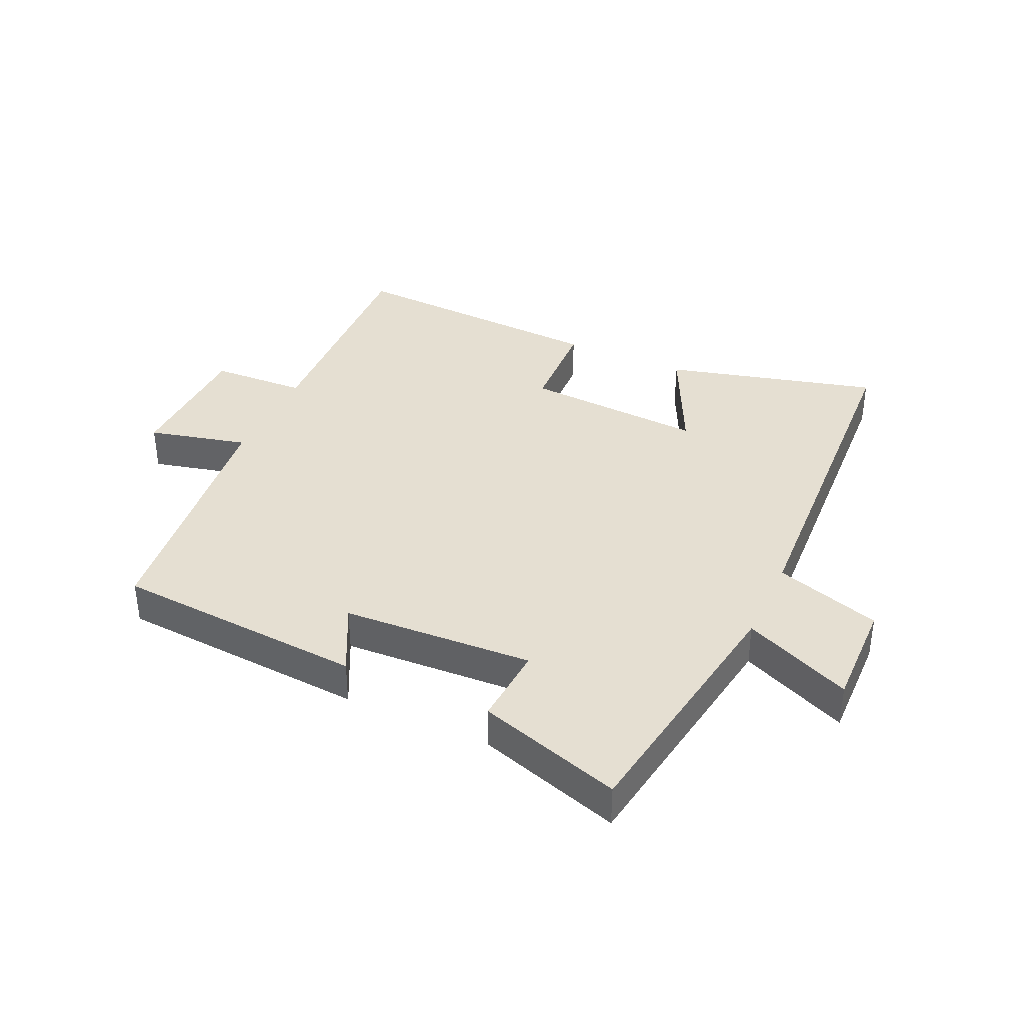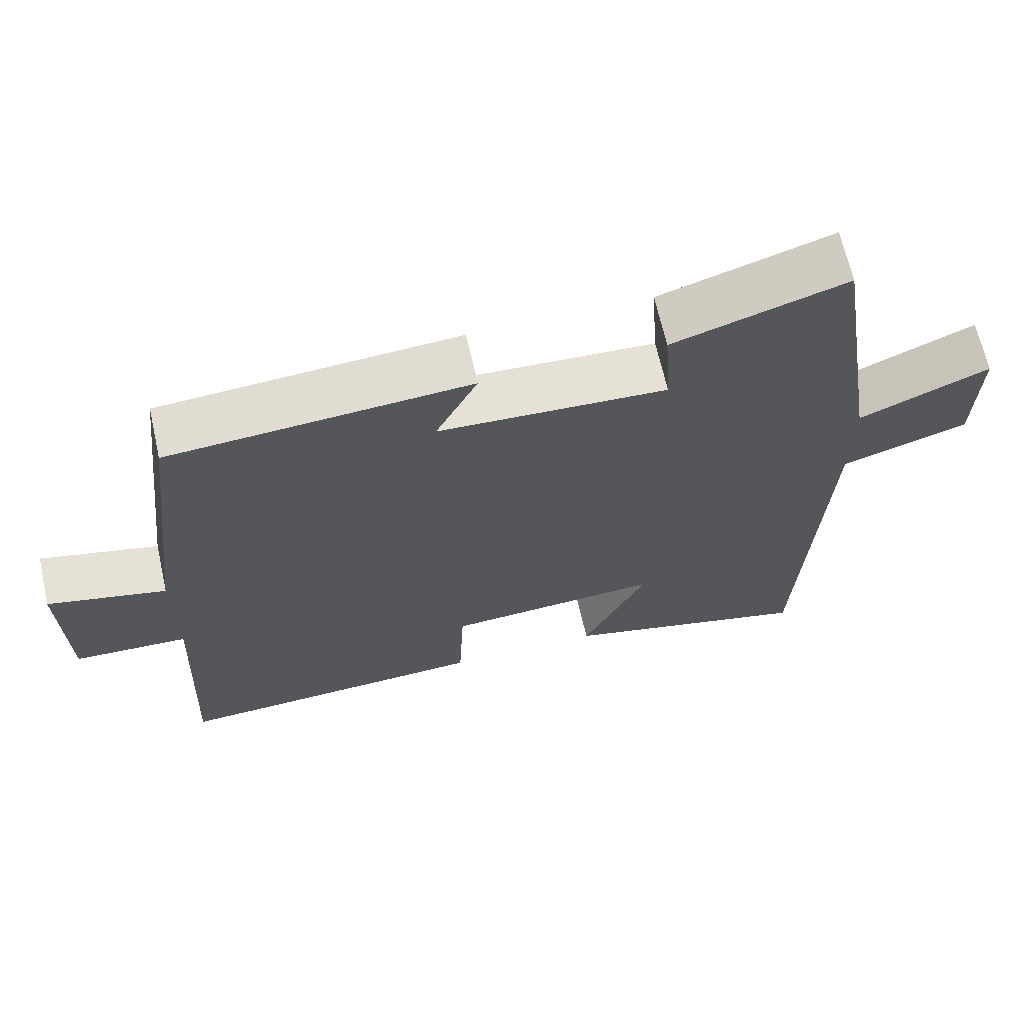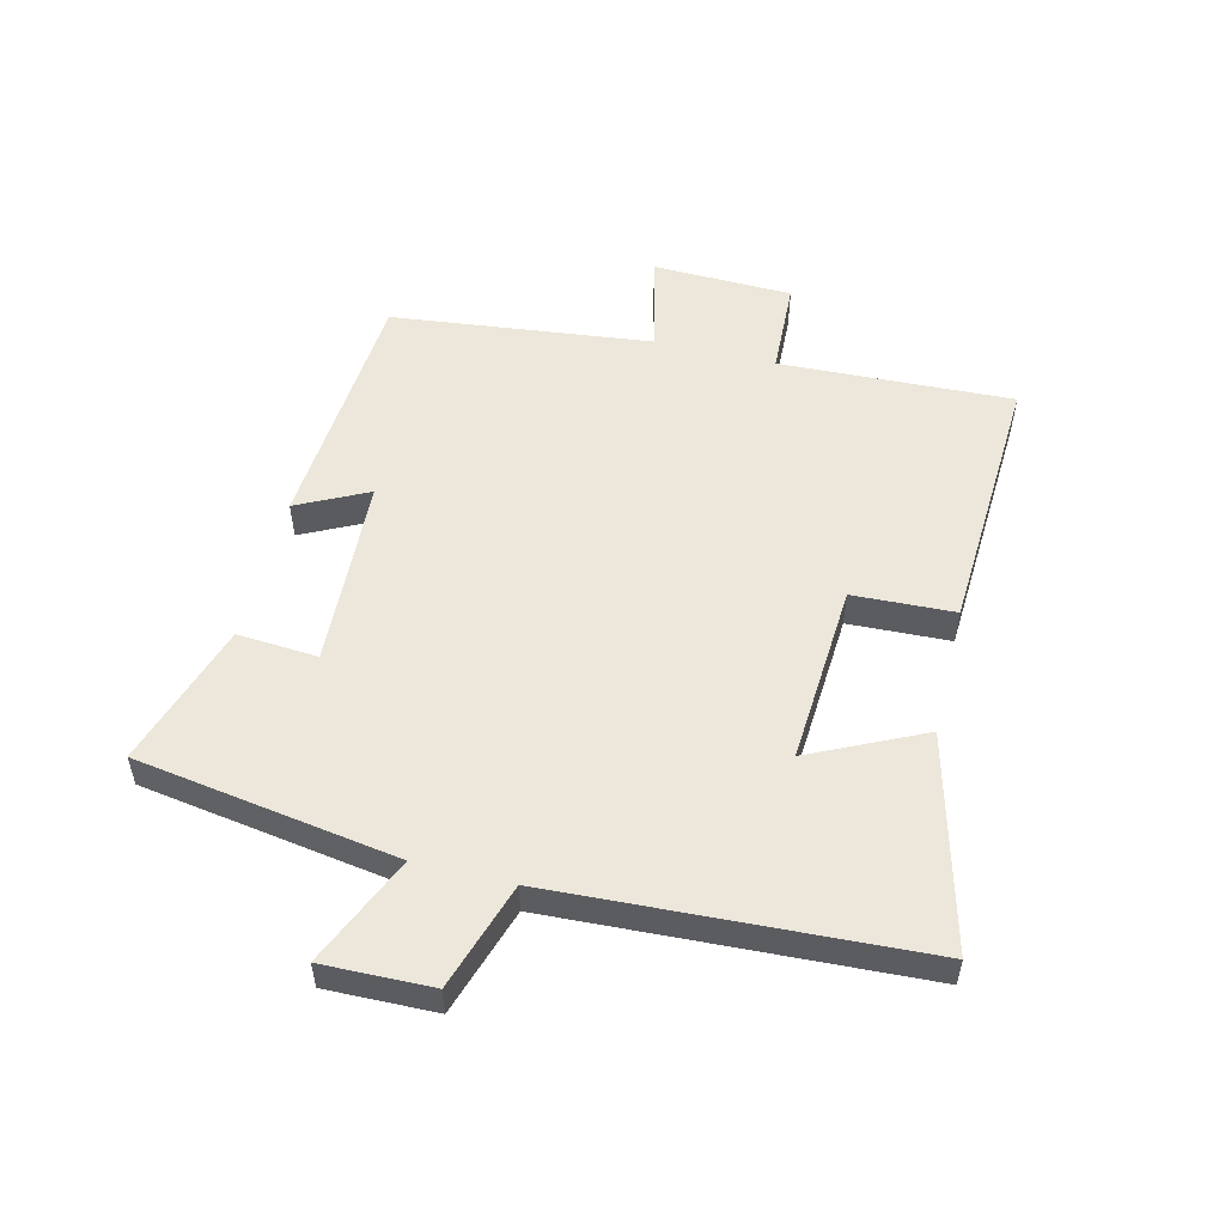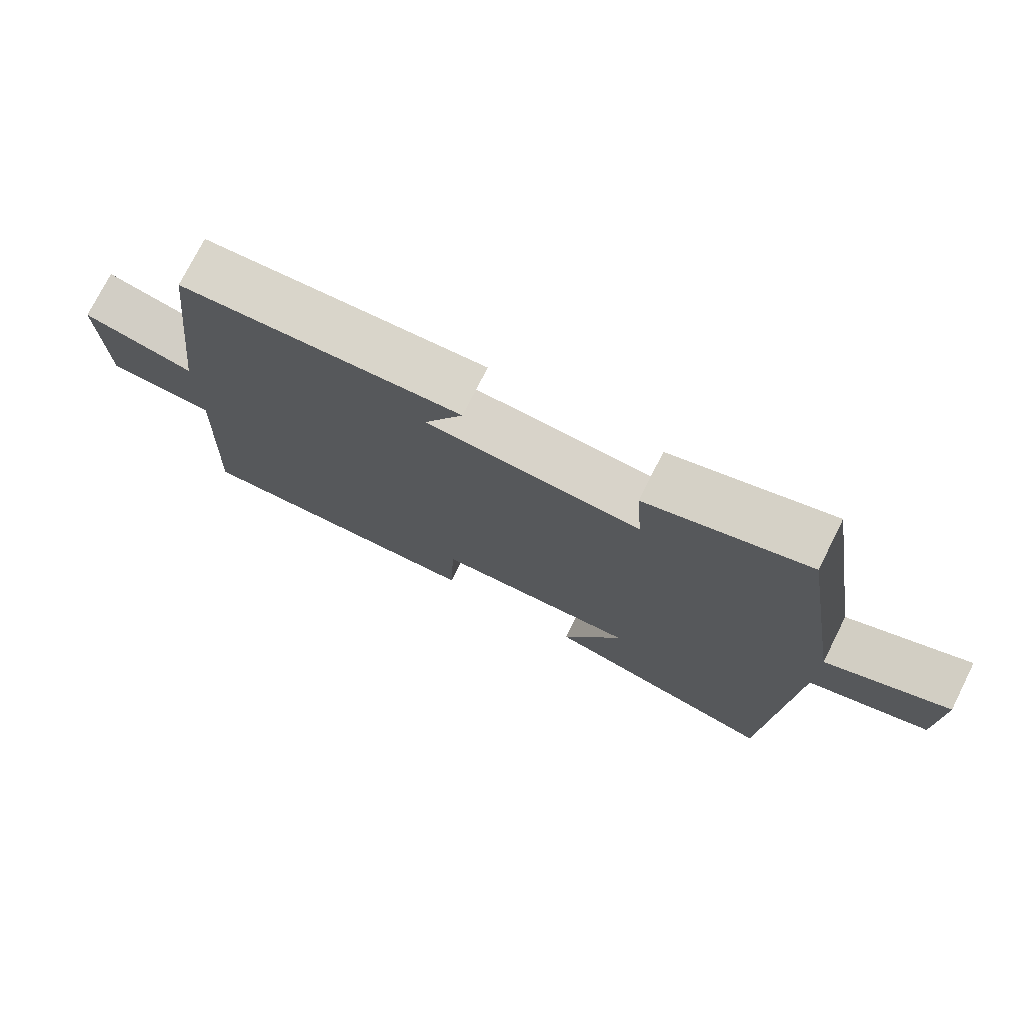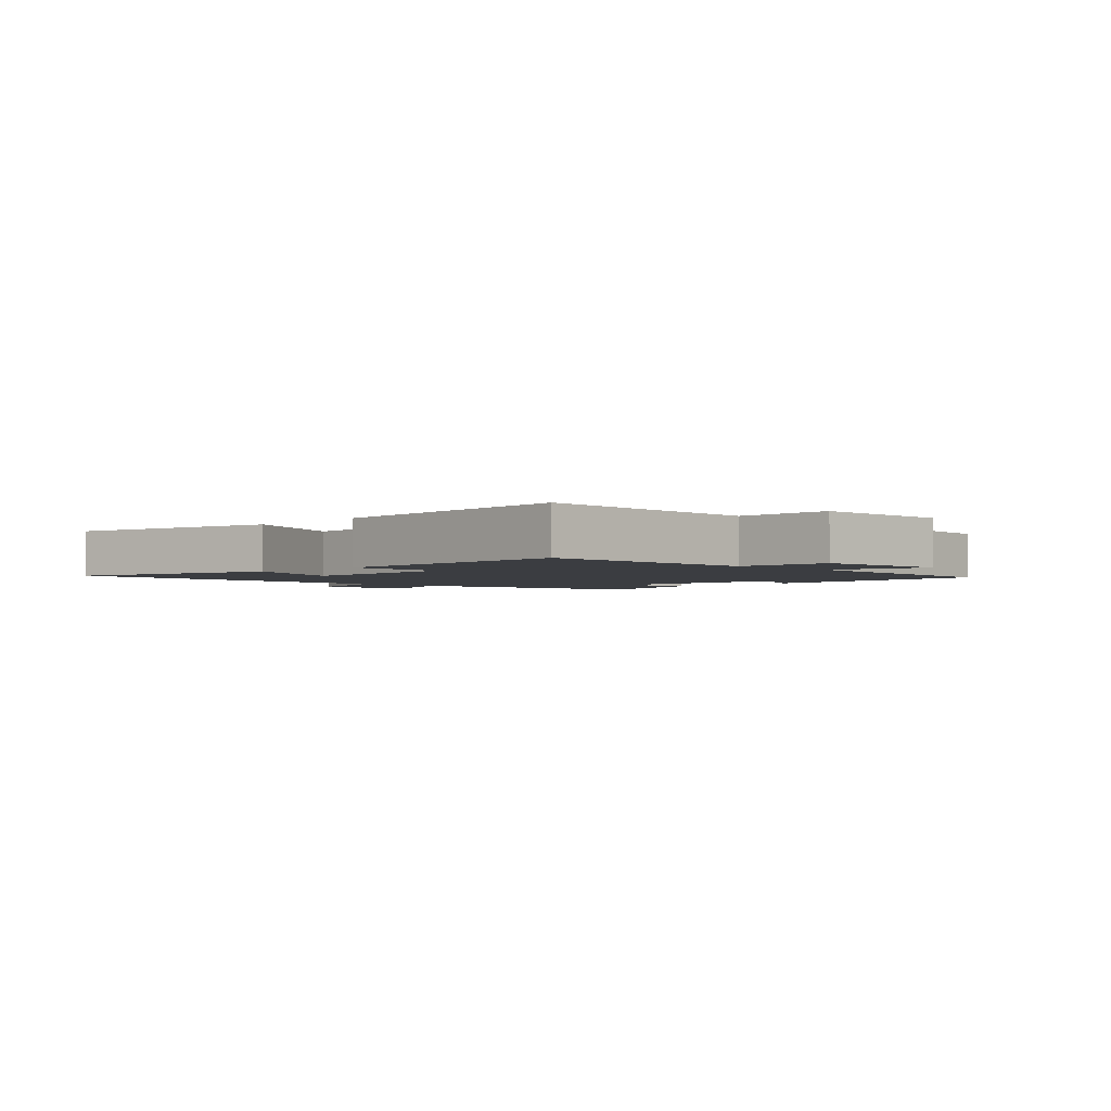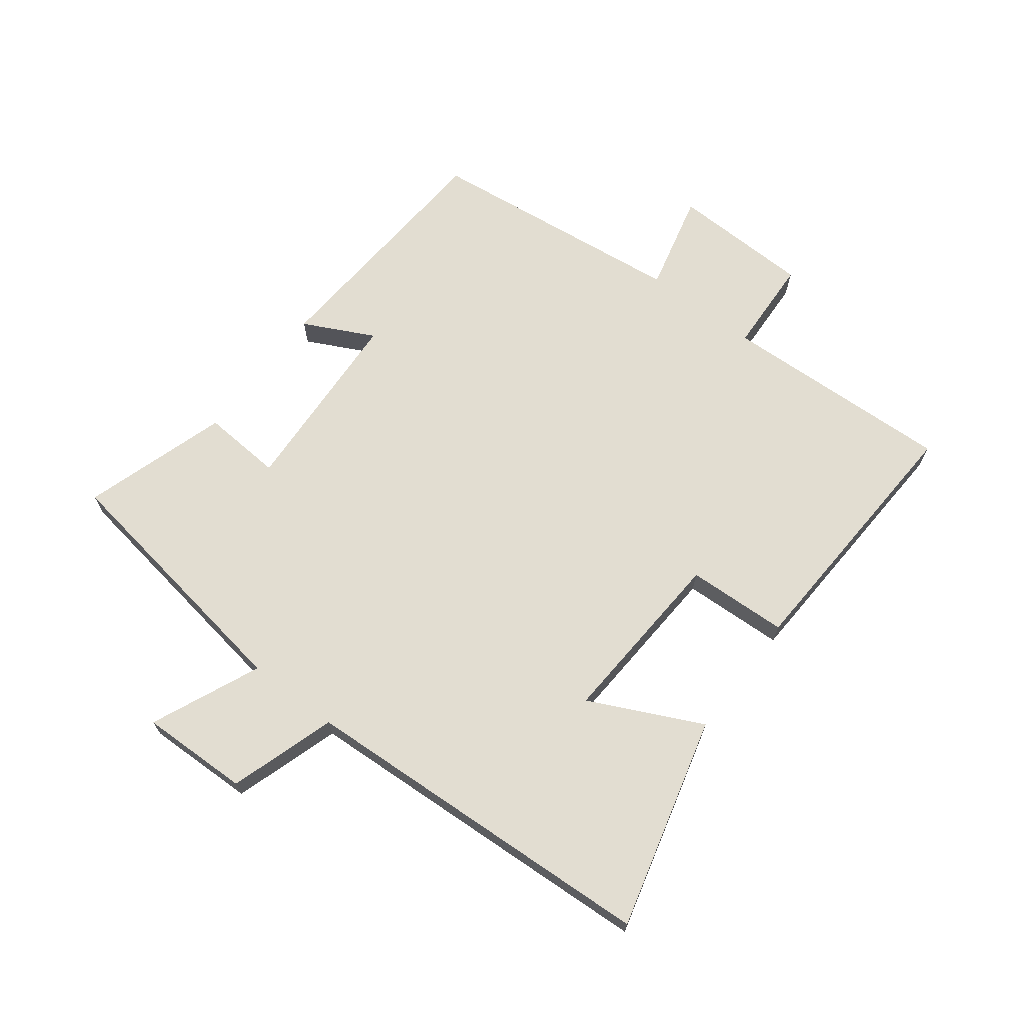
<metadata>
{"format":"obj","ext":"obj","renderer":"f3d","projection":"perspective","resolution":1024,"background":"white","views":[{"elev":37.4,"azim":24.6,"up":"+Y"},{"elev":66.5,"azim":-12.7,"up":"+Z"},{"elev":53.2,"azim":103.9,"up":"+Y"},{"elev":75.4,"azim":26.7,"up":"+Z"},{"elev":-2.5,"azim":-134.1,"up":"+Y"},{"elev":68.4,"azim":127.3,"up":"+Y"}]}
</metadata>
<code>
v -0.516 0.07 -0.522
v -0.5 0.07 -0.145
v -0.655 0.07 -0.138
v -0.661 0.07 0.088
v -0.5 0.07 0.049
v -0.451 0.07 0.471
v -0.044 0.07 0.5
v -0.101 0.07 0.386
v 0.209 0.07 0.37
v 0.2 0.07 0.5
v 0.434 0.07 0.574
v 0.5 0.07 0.152
v 0.676 0.07 0.229
v 0.672 0.07 0.053
v 0.5 0.07 -0.002
v 0.469 0.07 -0.59
v 0.125 0.07 -0.5
v 0.212 0.07 -0.318
v -0.08 0.07 -0.336
v -0.087 0.07 -0.5
v -0.516 0 -0.522
v -0.5 0 -0.145
v -0.655 0 -0.138
v -0.661 0 0.088
v -0.5 0 0.049
v -0.451 0 0.471
v -0.044 0 0.5
v -0.101 0 0.386
v 0.209 0 0.37
v 0.2 0 0.5
v 0.434 0 0.574
v 0.5 0 0.152
v 0.676 0 0.229
v 0.672 0 0.053
v 0.5 0 -0.002
v 0.469 0 -0.59
v 0.125 0 -0.5
v 0.212 0 -0.318
v -0.08 0 -0.336
v -0.087 0 -0.5
f 19 20 1 2
f 18 19 2
f 15 16 17 18
f 15 18 2
f 12 13 14 15
f 9 10 11 12
f 8 9 12 15
f 5 6 7 8
f 5 8 15 2
f 2 3 4 5
f 22 21 40 39
f 22 39 38
f 38 37 36 35
f 22 38 35
f 35 34 33 32
f 32 31 30 29
f 35 32 29 28
f 28 27 26 25
f 22 35 28 25
f 25 24 23 22
f 1 21 22 2
f 2 22 23 3
f 3 23 24 4
f 4 24 25 5
f 5 25 26 6
f 6 26 27 7
f 7 27 28 8
f 8 28 29 9
f 9 29 30 10
f 10 30 31 11
f 11 31 32 12
f 12 32 33 13
f 13 33 34 14
f 14 34 35 15
f 15 35 36 16
f 16 36 37 17
f 17 37 38 18
f 18 38 39 19
f 19 39 40 20
f 20 40 21 1

</code>
